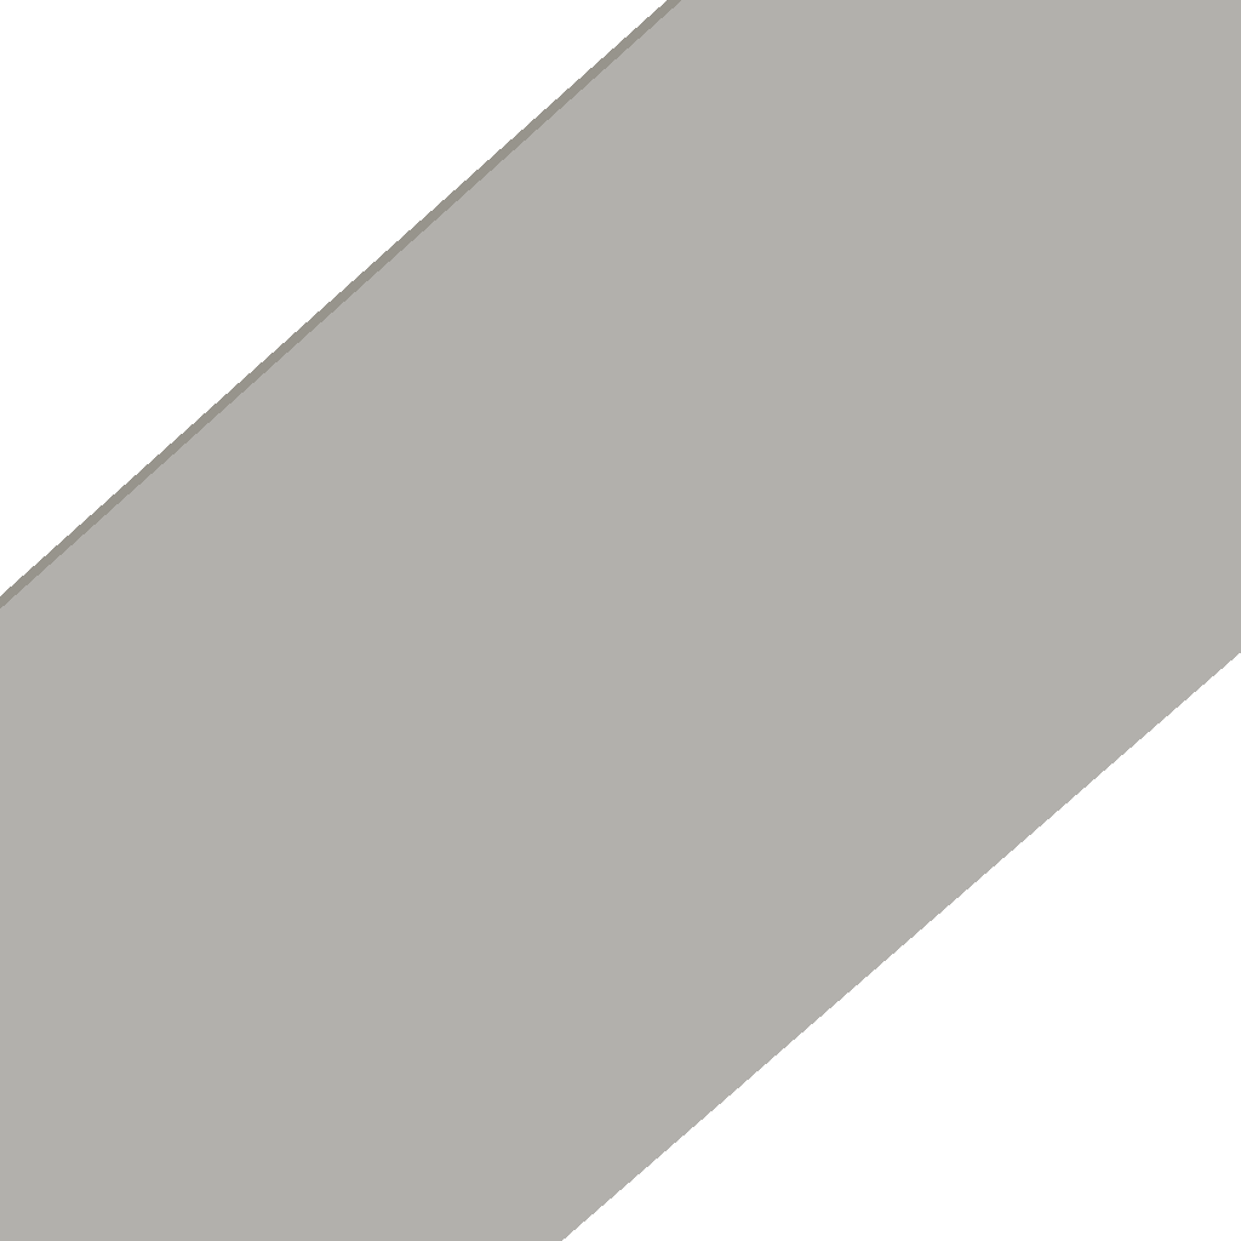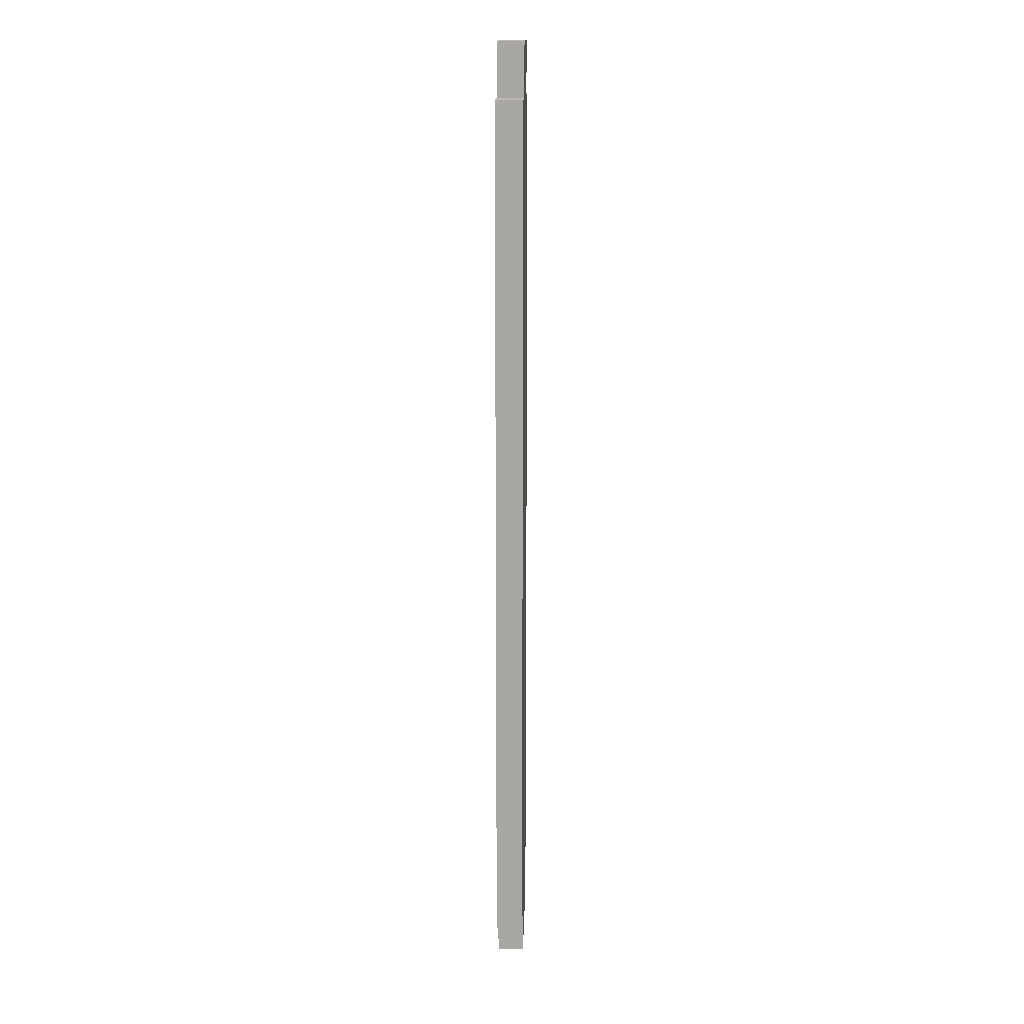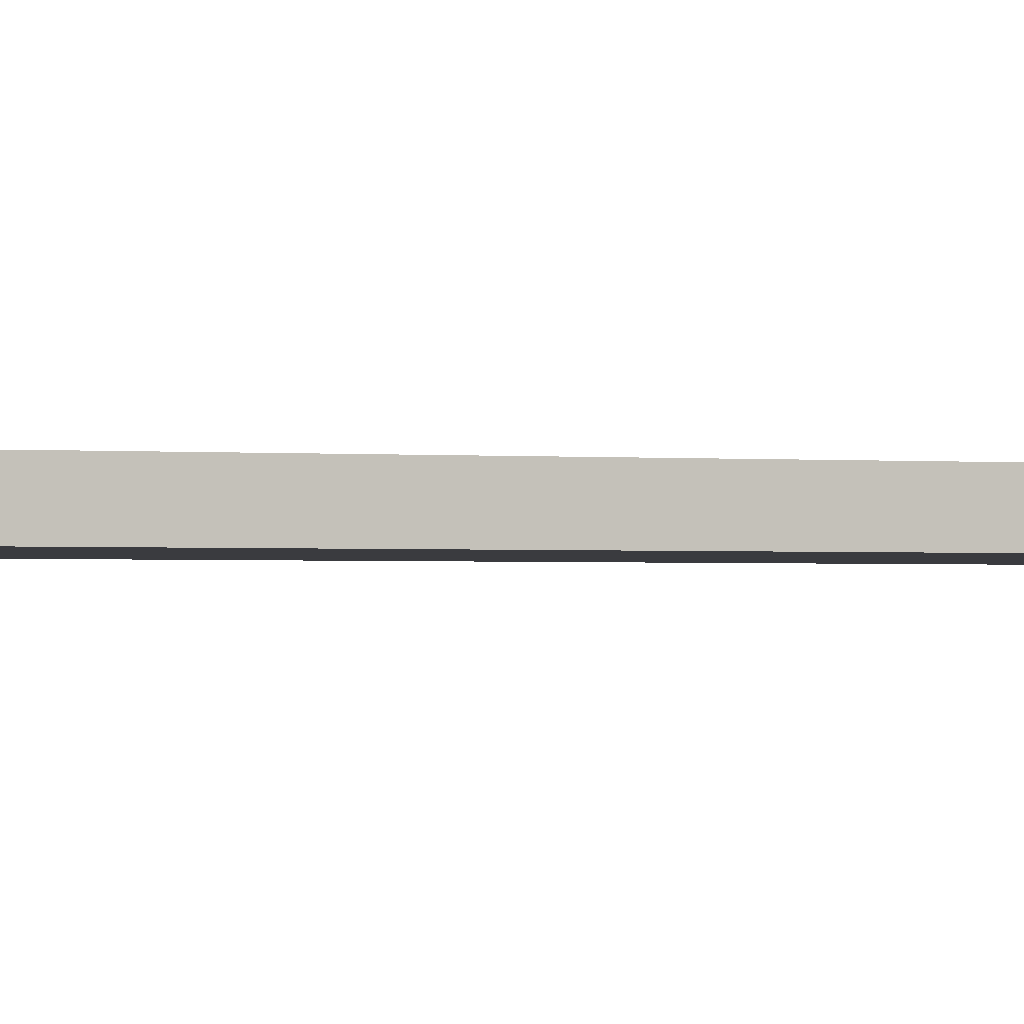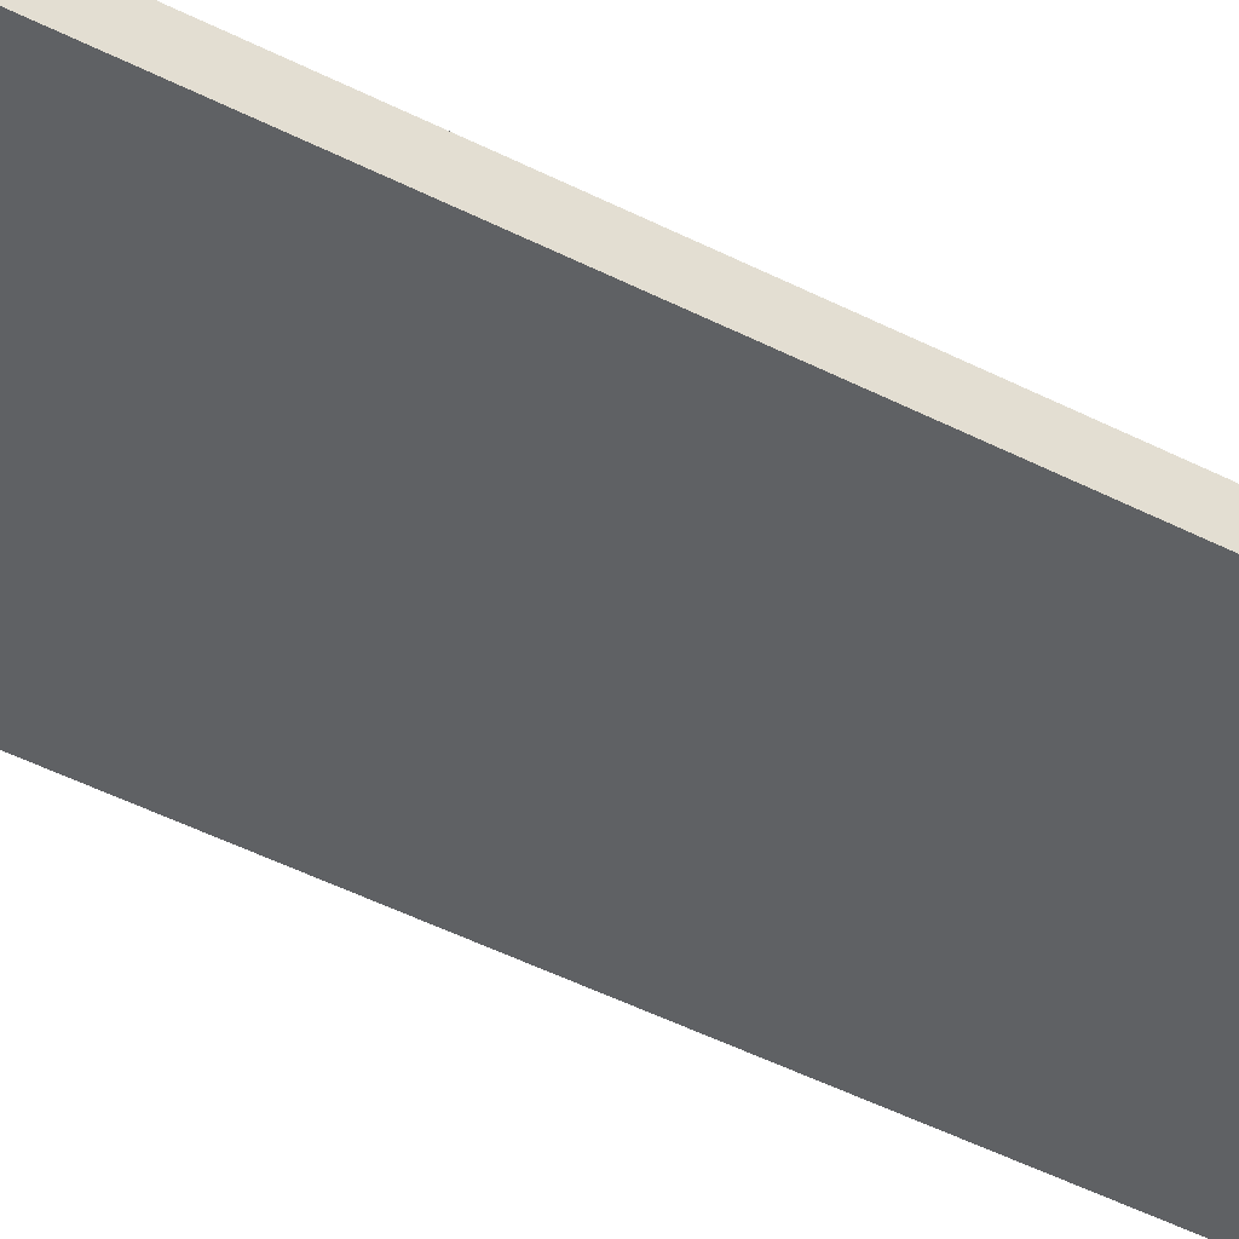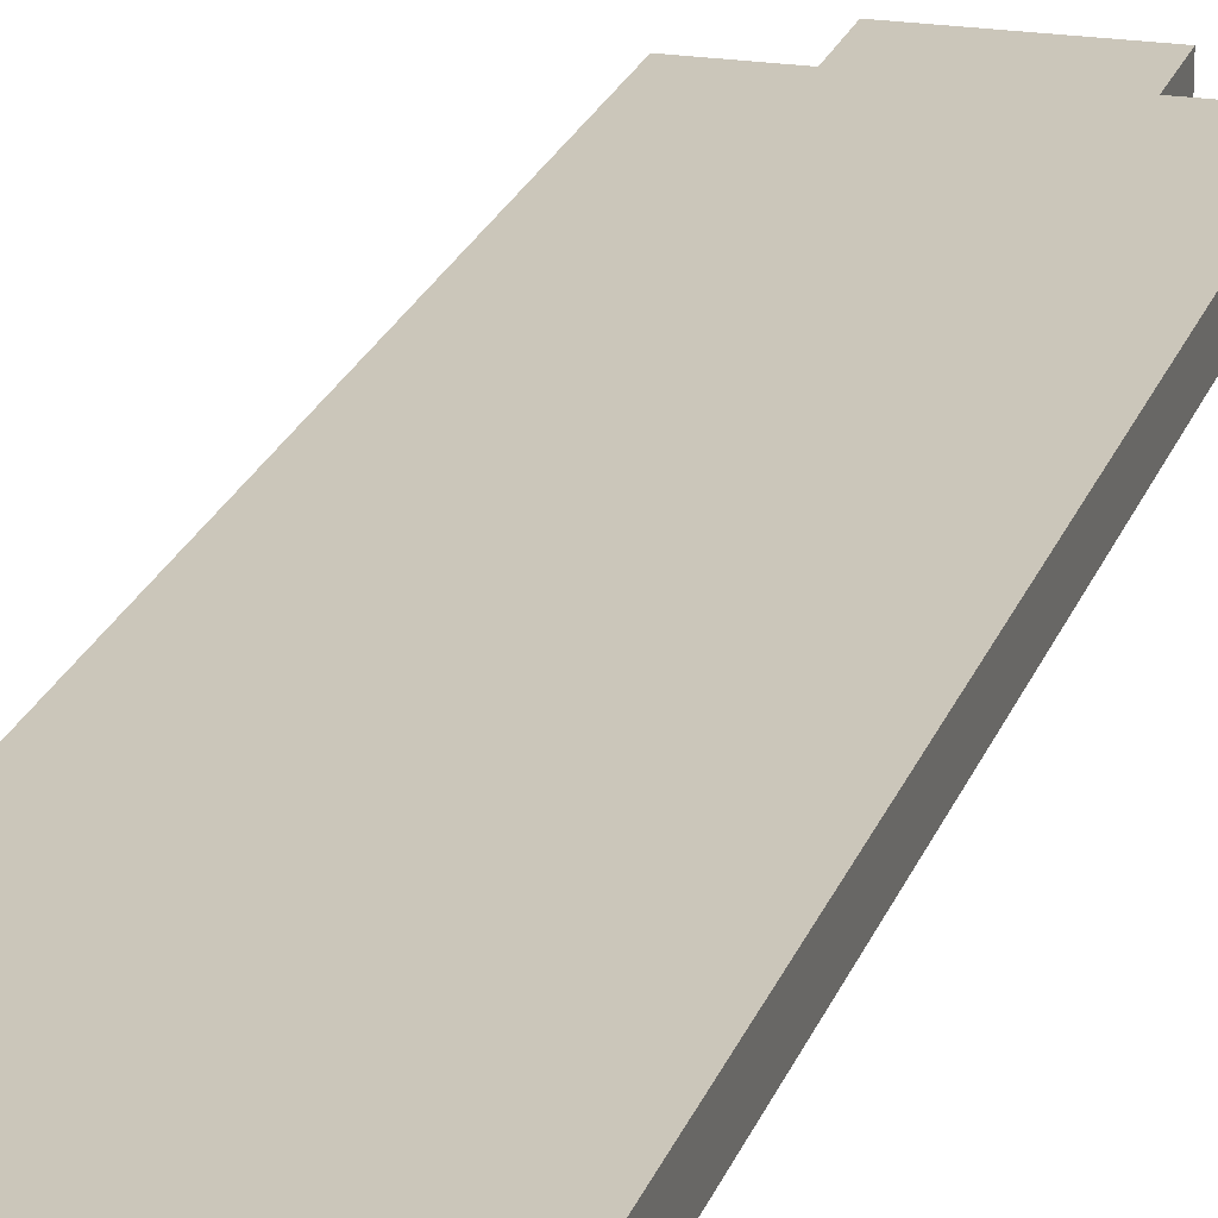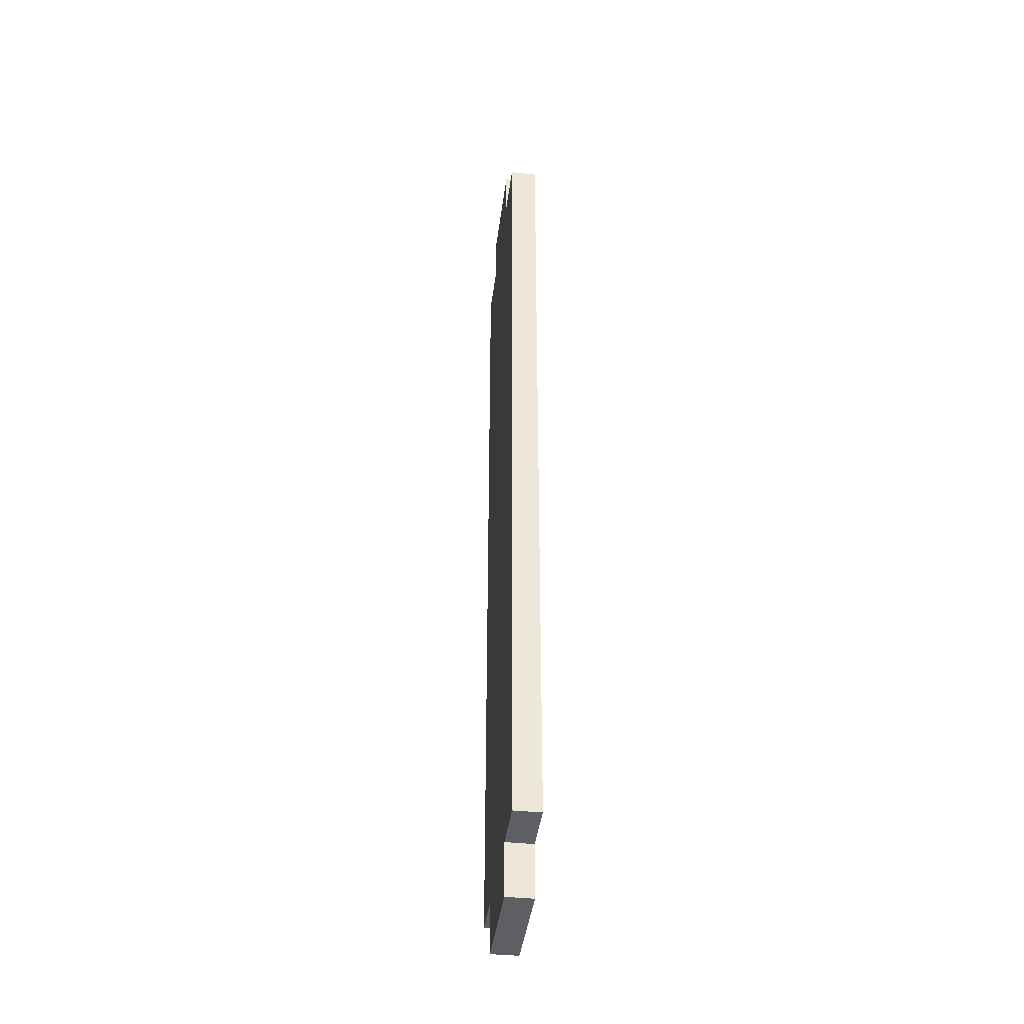
<metadata>
{"format":"obj","ext":"obj","renderer":"f3d","projection":"perspective","resolution":1024,"background":"white","views":[{"elev":-78.8,"azim":131.9,"up":"+Y"},{"elev":15.1,"azim":91.5,"up":"+Z"},{"elev":-1.3,"azim":-111.6,"up":"+Y"},{"elev":-46.6,"azim":59.7,"up":"+Y"},{"elev":21.2,"azim":-164.3,"up":"+Y"},{"elev":-40.5,"azim":82.9,"up":"+Z"}]}
</metadata>
<code>
o
v -0.4 0 1.6
v -0.4 0 -1.6
v -0.4 0.1 1.6
v -0.4 0.1 -1.6
v -0.2 0 1.8
v -0.2 0 1.6
v -0.2 0 -1.6
v -0.2 0 -1.8
v -0.2 0.1 1.8
v -0.2 0.1 1.6
v -0.2 0.1 -1.6
v -0.2 0.1 -1.8
v 0.2 0 1.8
v 0.2 0 1.6
v 0.2 0 -1.6
v 0.2 0 -1.8
v 0.2 0.1 1.8
v 0.2 0.1 1.6
v 0.2 0.1 -1.6
v 0.2 0.1 -1.8
v 0.4 0 1.6
v 0.4 0 -1.6
v 0.4 0.1 1.6
v 0.4 0.1 -1.6
v -0.2 0 1.8
v -0.2 0.1 1.8
v 0.2 0 1.8
v 0.2 0.1 1.8
v -0.4 0 1.6
v -0.4 0.1 1.6
v -0.2 0 1.6
v -0.2 0.1 1.6
v 0.2 0 1.6
v 0.2 0.1 1.6
v 0.4 0 1.6
v 0.4 0.1 1.6
v -0.4 0 -1.6
v -0.4 0.1 -1.6
v -0.2 0 -1.6
v -0.2 0.1 -1.6
v 0.2 0 -1.6
v 0.2 0.1 -1.6
v 0.4 0 -1.6
v 0.4 0.1 -1.6
v -0.2 0 -1.8
v -0.2 0.1 -1.8
v 0.2 0 -1.8
v 0.2 0.1 -1.8
v -0.2 0 1.8
v 0.2 0 1.8
v -0.4 0 1.6
v -0.2 0 1.6
v 0.2 0 1.6
v 0.4 0 1.6
v -0.2 0 1
v 0.2 0 1
v -0.2 0 0.5
v 0.2 0 0.5
v -0.2 0 0.3
v 0.2 0 0.3
v -0.2 0 -0.3
v 0.2 0 -0.3
v -0.2 0 -0.5
v 0.2 0 -0.5
v -0.2 0 -1
v 0.2 0 -1
v -0.4 0 -1.6
v -0.2 0 -1.6
v 0.2 0 -1.6
v 0.4 0 -1.6
v -0.2 0 -1.8
v 0.2 0 -1.8
v -0.2 0.1 1.8
v 0.2 0.1 1.8
v -0.4 0.1 1.6
v -0.2 0.1 1.6
v 0.2 0.1 1.6
v 0.4 0.1 1.6
v -0.2 0.1 1
v 0.2 0.1 1
v -0.2 0.1 0.5
v 0.2 0.1 0.5
v -0.2 0.1 0.3
v 0.2 0.1 0.3
v -0.2 0.1 -0.3
v 0.2 0.1 -0.3
v -0.2 0.1 -0.5
v 0.2 0.1 -0.5
v -0.2 0.1 -1
v 0.2 0.1 -1
v -0.4 0.1 -1.6
v -0.2 0.1 -1.6
v 0.2 0.1 -1.6
v 0.4 0.1 -1.6
v -0.2 0.1 -1.8
v 0.2 0.1 -1.8
f 3 2 1
f 4 2 3
f 9 6 5
f 10 6 9
f 11 8 7
f 12 8 11
f 13 14 17
f 17 14 18
f 15 16 19
f 19 16 20
f 21 22 23
f 23 22 24
f 27 26 25
f 28 26 27
f 31 30 29
f 32 30 31
f 35 34 33
f 36 34 35
f 37 38 39
f 39 38 40
f 41 42 43
f 43 42 44
f 45 46 47
f 47 46 48
f 52 50 49
f 53 50 52
f 55 52 51
f 55 53 52
f 56 54 53
f 56 53 55
f 57 55 51
f 57 56 55
f 58 54 56
f 58 56 57
f 59 57 51
f 59 58 57
f 60 54 58
f 60 58 59
f 61 59 51
f 61 60 59
f 62 54 60
f 62 60 61
f 63 61 51
f 63 62 61
f 64 54 62
f 64 62 63
f 65 63 51
f 65 64 63
f 66 54 64
f 66 64 65
f 67 65 51
f 68 66 65
f 68 65 67
f 69 54 66
f 69 66 68
f 70 54 69
f 71 69 68
f 72 69 71
f 73 74 76
f 76 74 77
f 75 76 79
f 76 77 79
f 77 78 80
f 79 77 80
f 75 79 81
f 79 80 81
f 80 78 82
f 81 80 82
f 75 81 83
f 81 82 83
f 82 78 84
f 83 82 84
f 75 83 85
f 83 84 85
f 84 78 86
f 85 84 86
f 75 85 87
f 85 86 87
f 86 78 88
f 87 86 88
f 75 87 89
f 87 88 89
f 88 78 90
f 89 88 90
f 75 89 91
f 89 90 92
f 91 89 92
f 90 78 93
f 92 90 93
f 93 78 94
f 92 93 95
f 95 93 96

</code>
